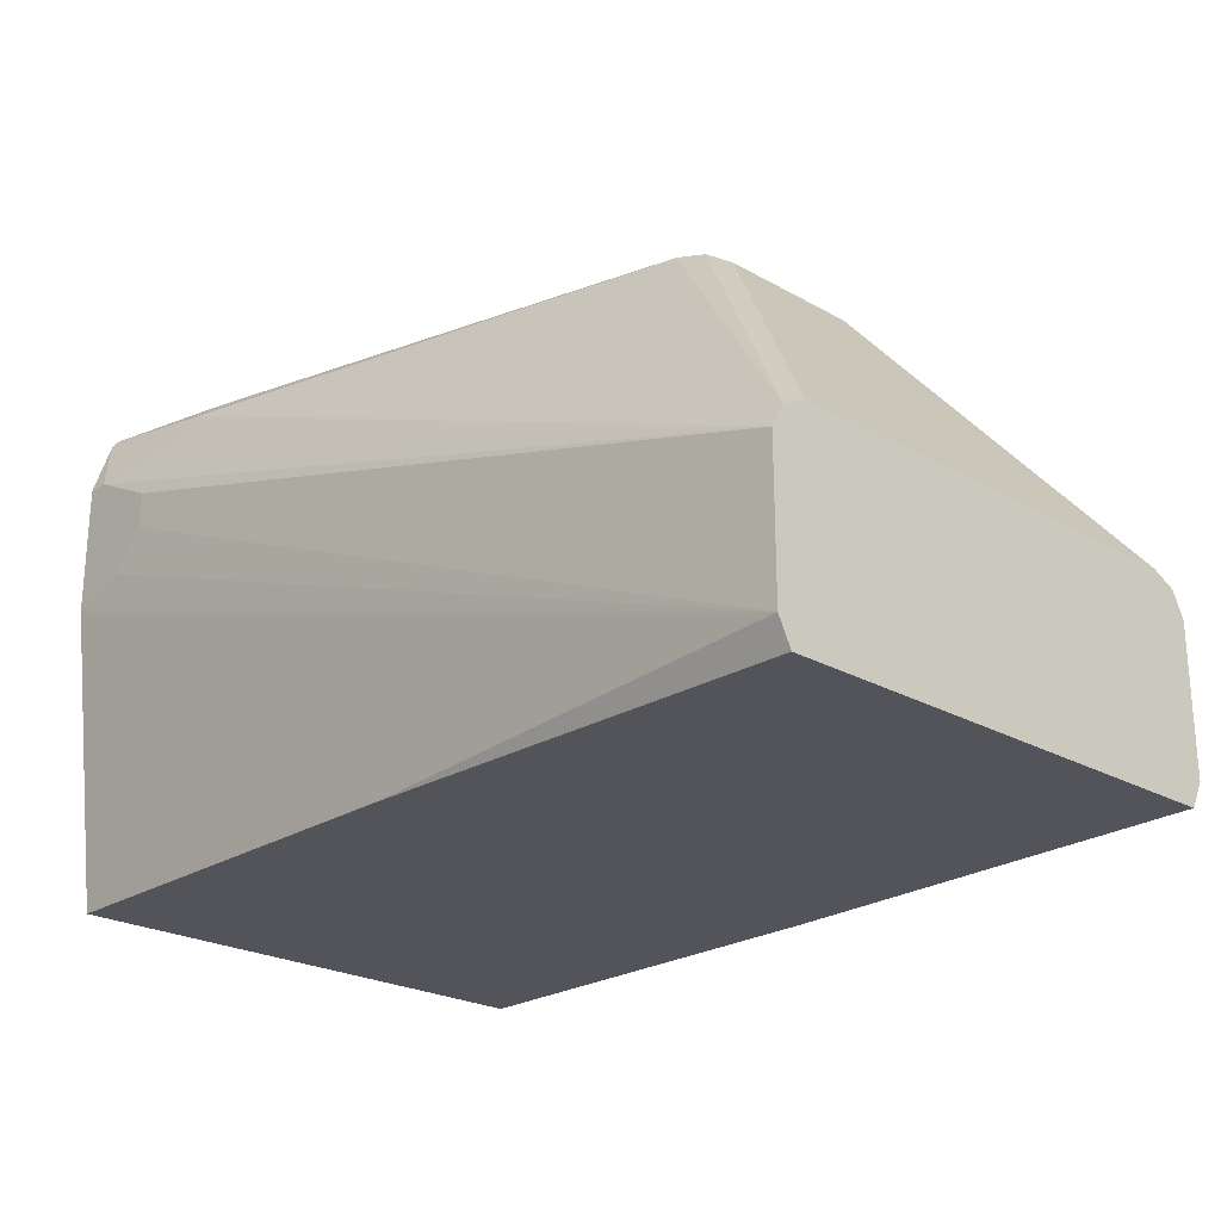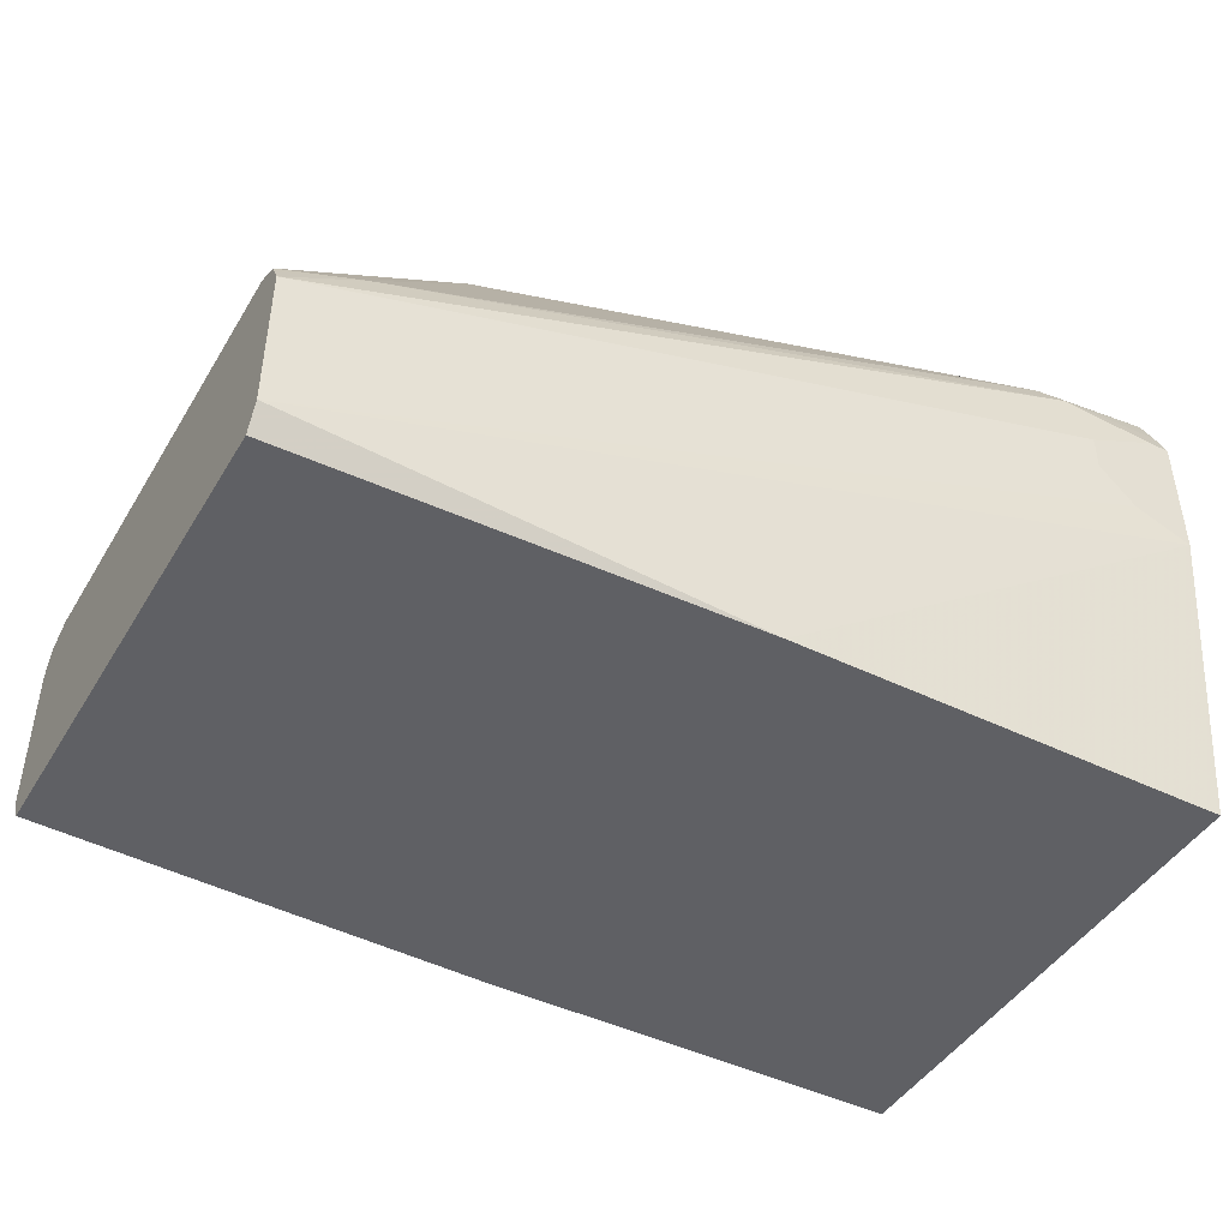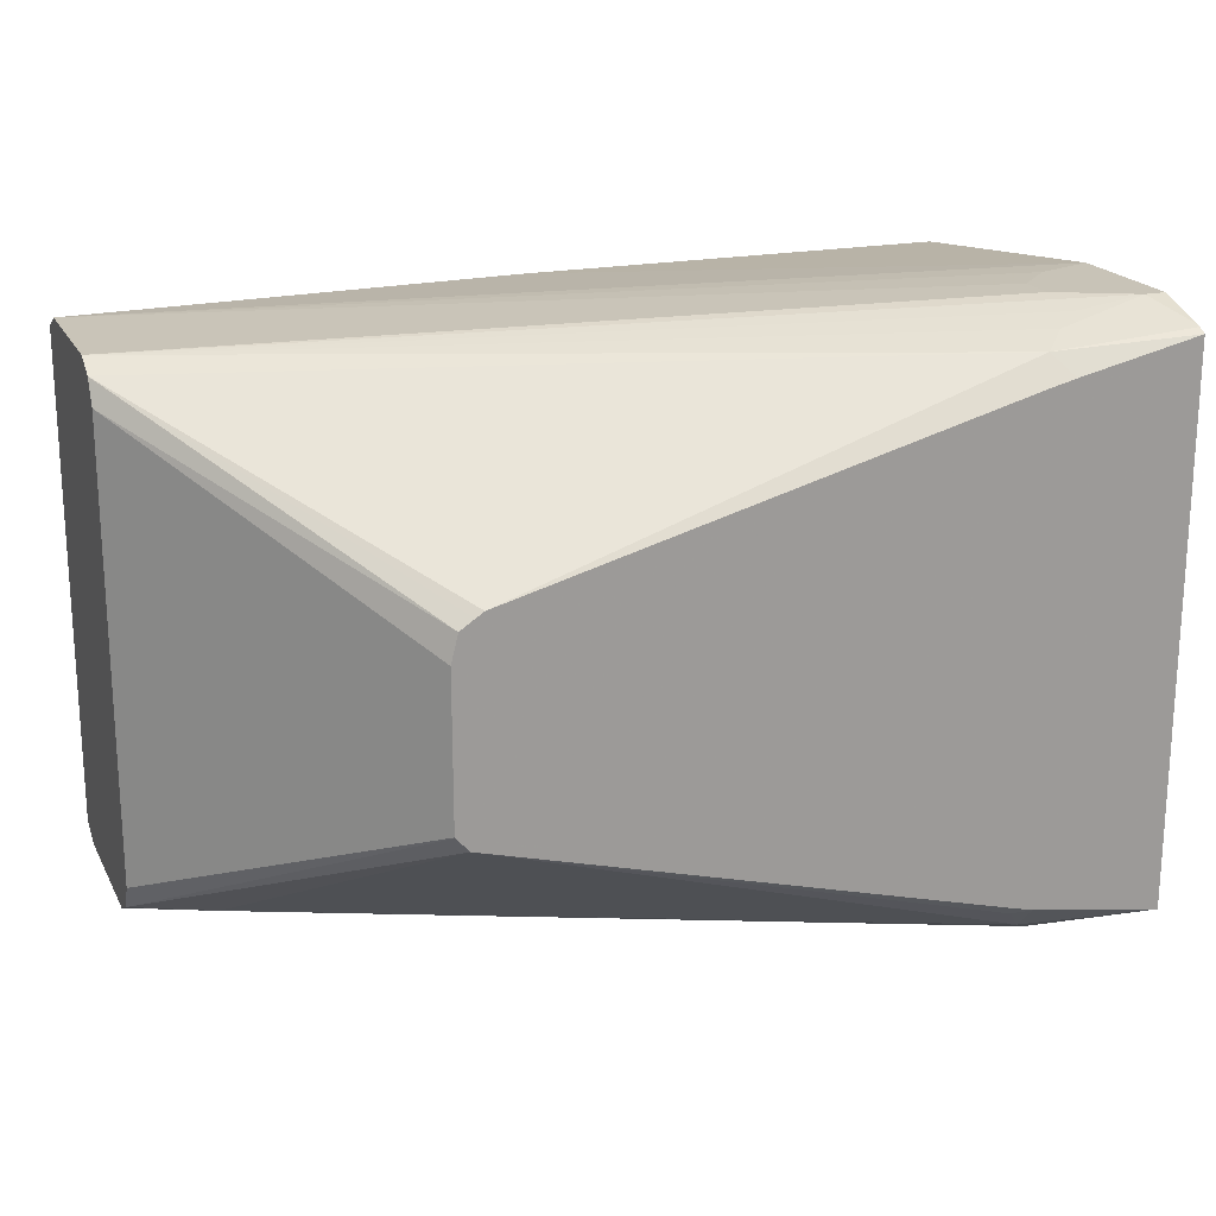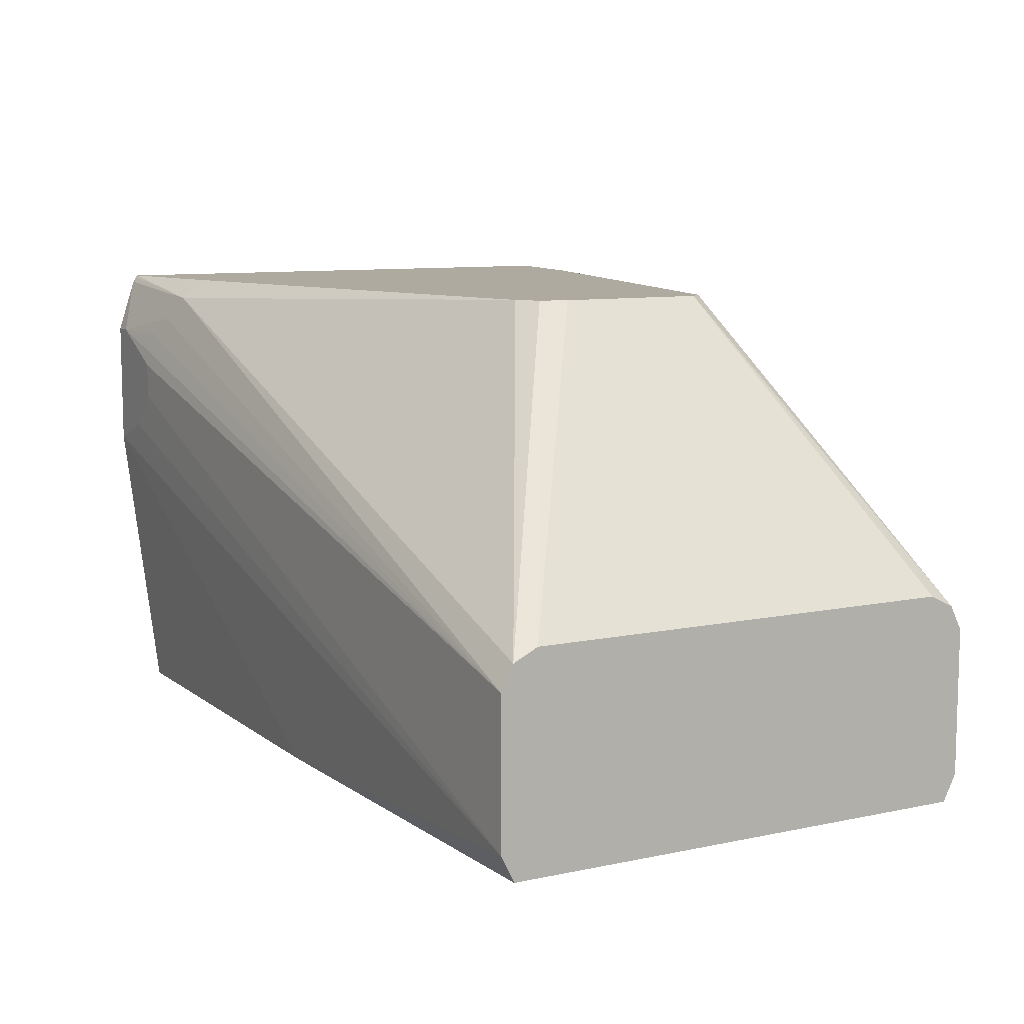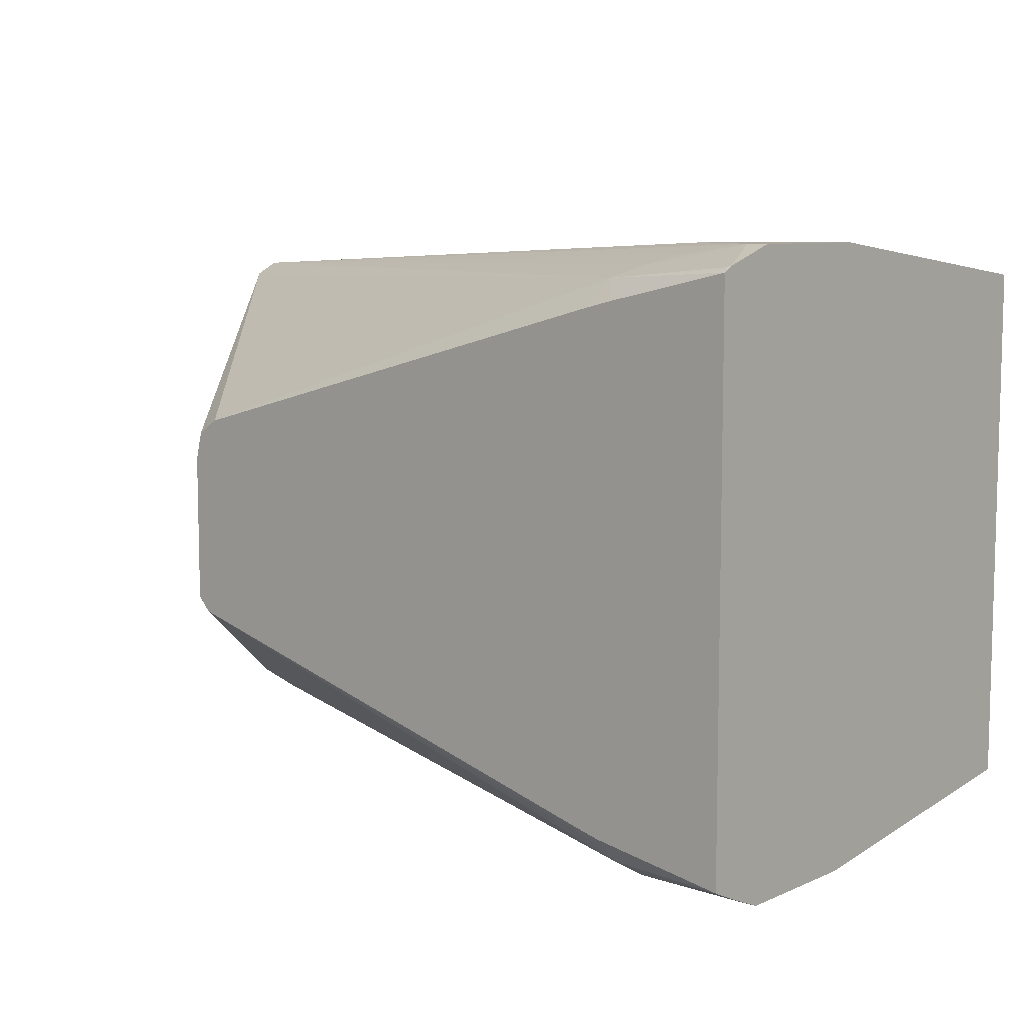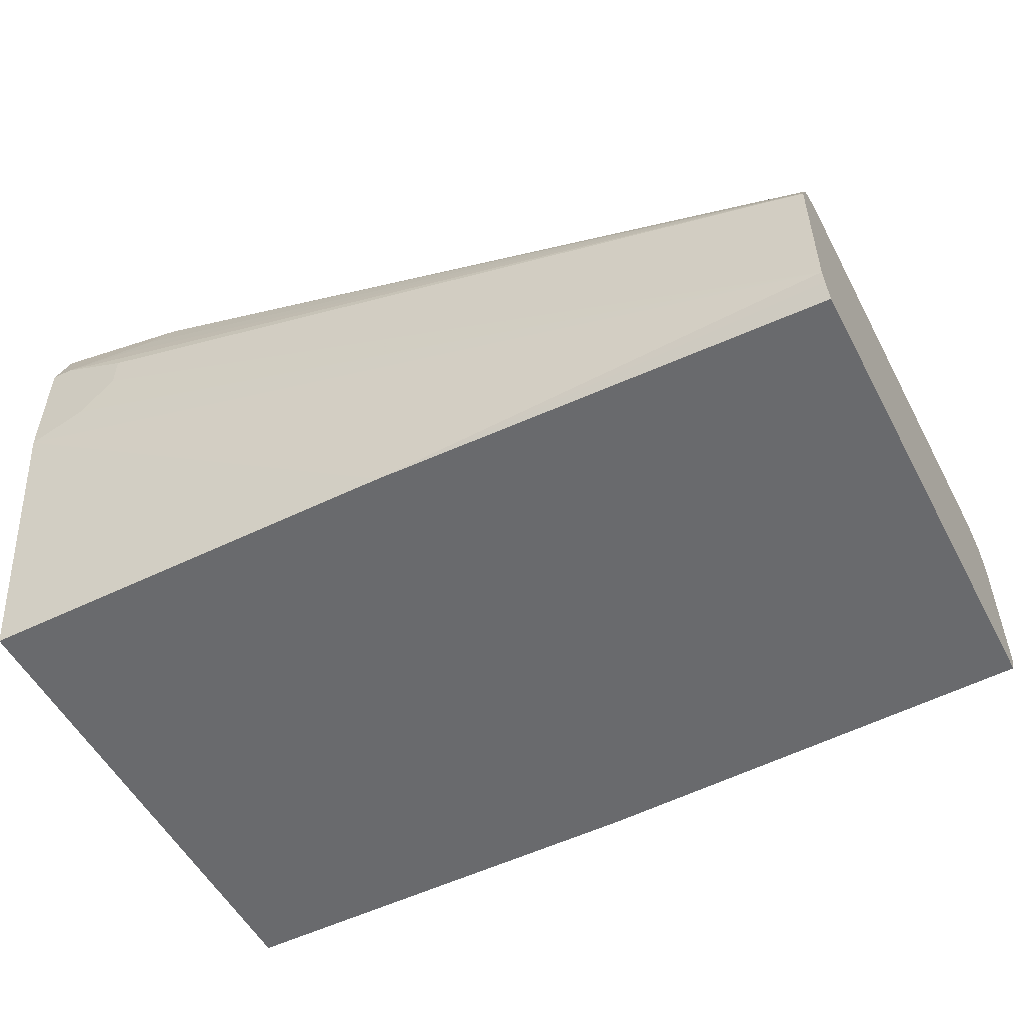
<metadata>
{"format":"obj","ext":"obj","renderer":"f3d","projection":"perspective","resolution":1024,"background":"white","views":[{"elev":-23.7,"azim":-133.3,"up":"+Z"},{"elev":-45.0,"azim":-29.4,"up":"+Z"},{"elev":19.7,"azim":-20.8,"up":"+Y"},{"elev":9.4,"azim":-119.0,"up":"+Z"},{"elev":8.3,"azim":40.5,"up":"+Y"},{"elev":-53.1,"azim":-152.6,"up":"+Z"}]}
</metadata>
<code>
v 0.4851 -0.07828 -0.02518
v 0.4851 -0.06849 -0.1049
v 0.4851 -0.07828 0.009778
v 0.4697 -0.07828 -0.01957
v 0.2485 -0.06849 -0.09784
v 0.3691 -0.06849 -0.1049
v 0.4851 0.06849 -0.1049
v 0.4851 -0.07477 0.01817
v 0.4795 -0.07828 0.009778
v 0.4599 -0.07828 -0.009792
v 0.2485 -0.06849 -0.0587
v 0.2485 -0.06496 -0.1049
v 0.4851 0.07828 -0.02518
v 0.3691 0.06849 -0.1049
v 0.4851 -0.07094 0.02653
v 0.455 -0.07583 0.01467
v 0.4599 -0.07828 -3.8e-07
v 0.2691 -0.06603 -0.04403
v 0.2485 -0.06653 -0.05476
v 0.2485 0.06496 -0.1049
v 0.4697 0.07828 -0.01957
v 0.4851 0.07828 0.009778
v 0.2485 0.06849 -0.09784
v 0.2485 0.0672 -0.1004
v 0.4851 0.07223 0.02653
v 0.4501 -0.06499 0.02653
v 0.4501 -0.07215 0.01956
v 0.3103 -0.02637 0.02653
v 0.2485 -0.06522 -0.05218
v 0.4599 0.07828 -0.009792
v 0.4851 0.07373 0.02375
v 0.4795 0.07828 0.009778
v 0.2485 0.06849 -0.0587
v 0.4851 0.07267 0.02586
v 0.4485 0.07011 0.02119
v 0.4529 0.06499 0.02653
v 0.4442 -0.06344 0.02653
v 0.4452 -0.06603 0.02446
v 0.3075 -0.02322 0.02653
v 0.3082 -0.0269 0.02446
v 0.2485 -0.06128 -0.05021
v 0.3066 -0.02282 0.02608
v 0.3068 -0.02237 0.02653
v 0.4599 0.07828 -3.8e-07
v 0.4851 0.07338 0.02446
v 0.4843 0.07338 0.02446
v 0.4611 0.07583 0.009778
v 0.455 0.07338 0.01467
v 0.2485 0.06522 -0.05218
v 0.4456 0.06318 0.02653
v 0.3145 0.02795 0.02653
v 0.2485 -0.05869 -0.04892
v 0.3068 0.01675 0.02653
v 0.2485 0.06461 -0.05187
v 0.3087 0.02404 0.02653
v 0.3124 0.02654 0.02653
v 0.2485 0.05869 -0.04892
f 22 32 31
f 23 33 44
f 23 44 30
f 25 34 35
f 26 38 27
f 26 37 38
f 27 38 28
f 21 23 30
f 28 40 29
f 28 39 40
f 25 35 36
f 18 27 28
f 15 39 28
f 18 28 29
f 16 27 18
f 15 27 16
f 15 26 27
f 15 37 26
f 15 28 37
f 15 43 39
f 15 53 43
f 15 55 53
f 28 38 37
f 15 56 55
f 18 29 19
f 29 40 39
f 41 43 52
f 29 42 43
f 15 51 56
f 54 57 55
f 53 55 57
f 49 56 51
f 49 55 56
f 49 54 55
f 43 57 52
f 43 53 57
f 39 43 42
f 35 51 50
f 35 49 51
f 35 50 36
f 34 46 35
f 34 45 46
f 33 48 47
f 33 35 48
f 33 49 35
f 32 35 46
f 32 48 35
f 32 47 48
f 32 33 47
f 32 44 33
f 31 46 45
f 31 32 46
f 29 43 41
f 29 39 42
f 15 50 51
f 13 32 22
f 15 25 36
f 5 11 19
f 4 10 5
f 3 8 9
f 2 14 7
f 2 20 14
f 2 12 20
f 2 6 12
f 1 6 2
f 1 5 6
f 1 4 5
f 1 10 4
f 5 19 29
f 1 17 10
f 1 8 3
f 1 15 8
f 1 25 15
f 1 34 25
f 1 45 34
f 1 31 45
f 1 22 31
f 1 13 22
f 1 7 13
f 1 2 7
f 15 36 50
f 1 3 9
f 5 29 41
f 1 9 17
f 5 52 57
f 14 24 23
f 5 41 52
f 14 20 24
f 13 23 21
f 13 14 23
f 13 44 32
f 13 21 30
f 11 16 18
f 11 17 16
f 11 18 19
f 9 16 17
f 8 16 9
f 13 30 44
f 5 23 24
f 5 54 49
f 8 15 16
f 5 49 33
f 5 33 23
f 5 24 20
f 5 57 54
f 5 20 12
f 5 12 6
f 5 10 17
f 5 17 11
f 7 14 13

</code>
